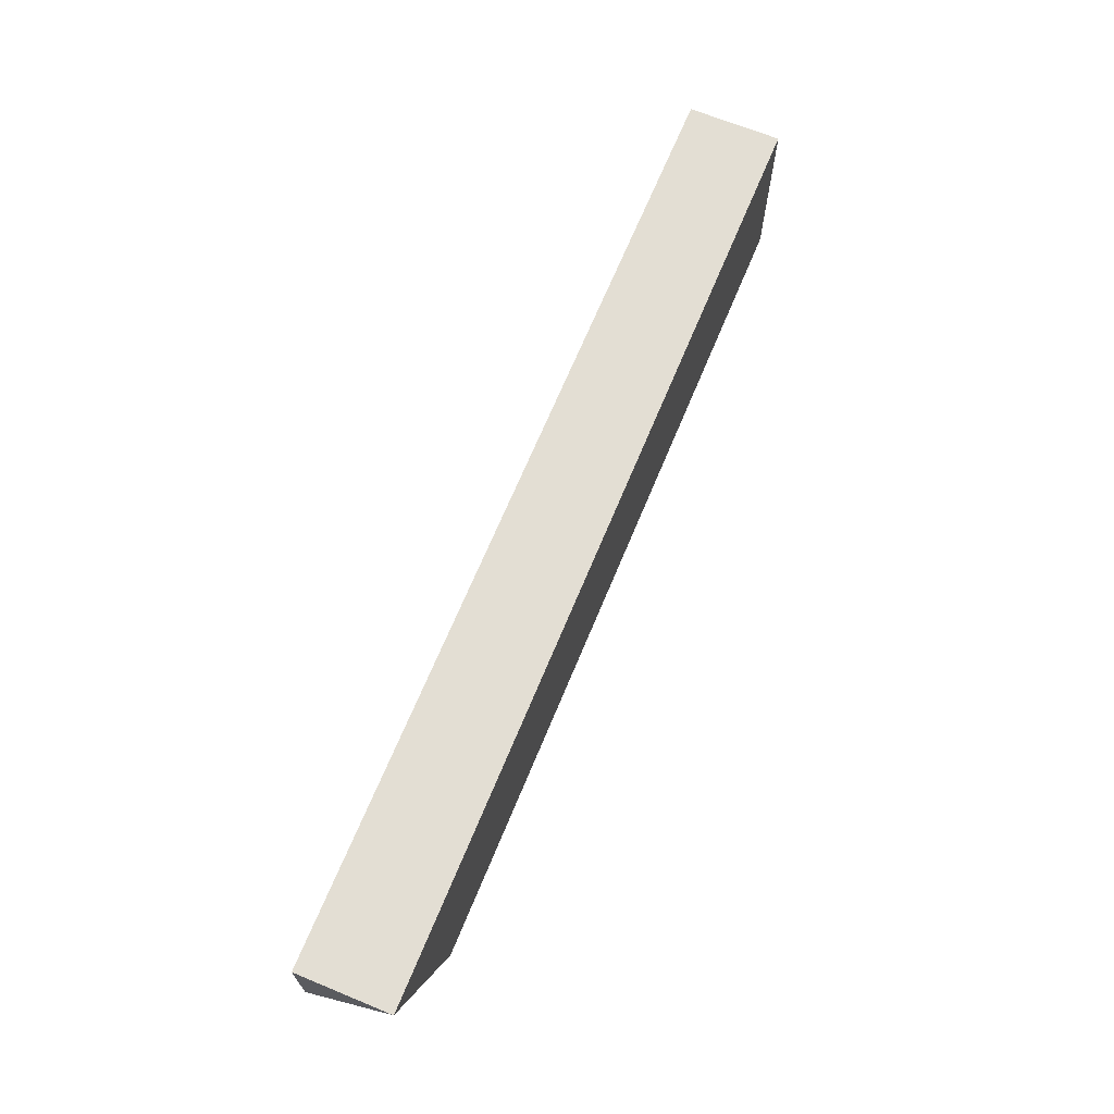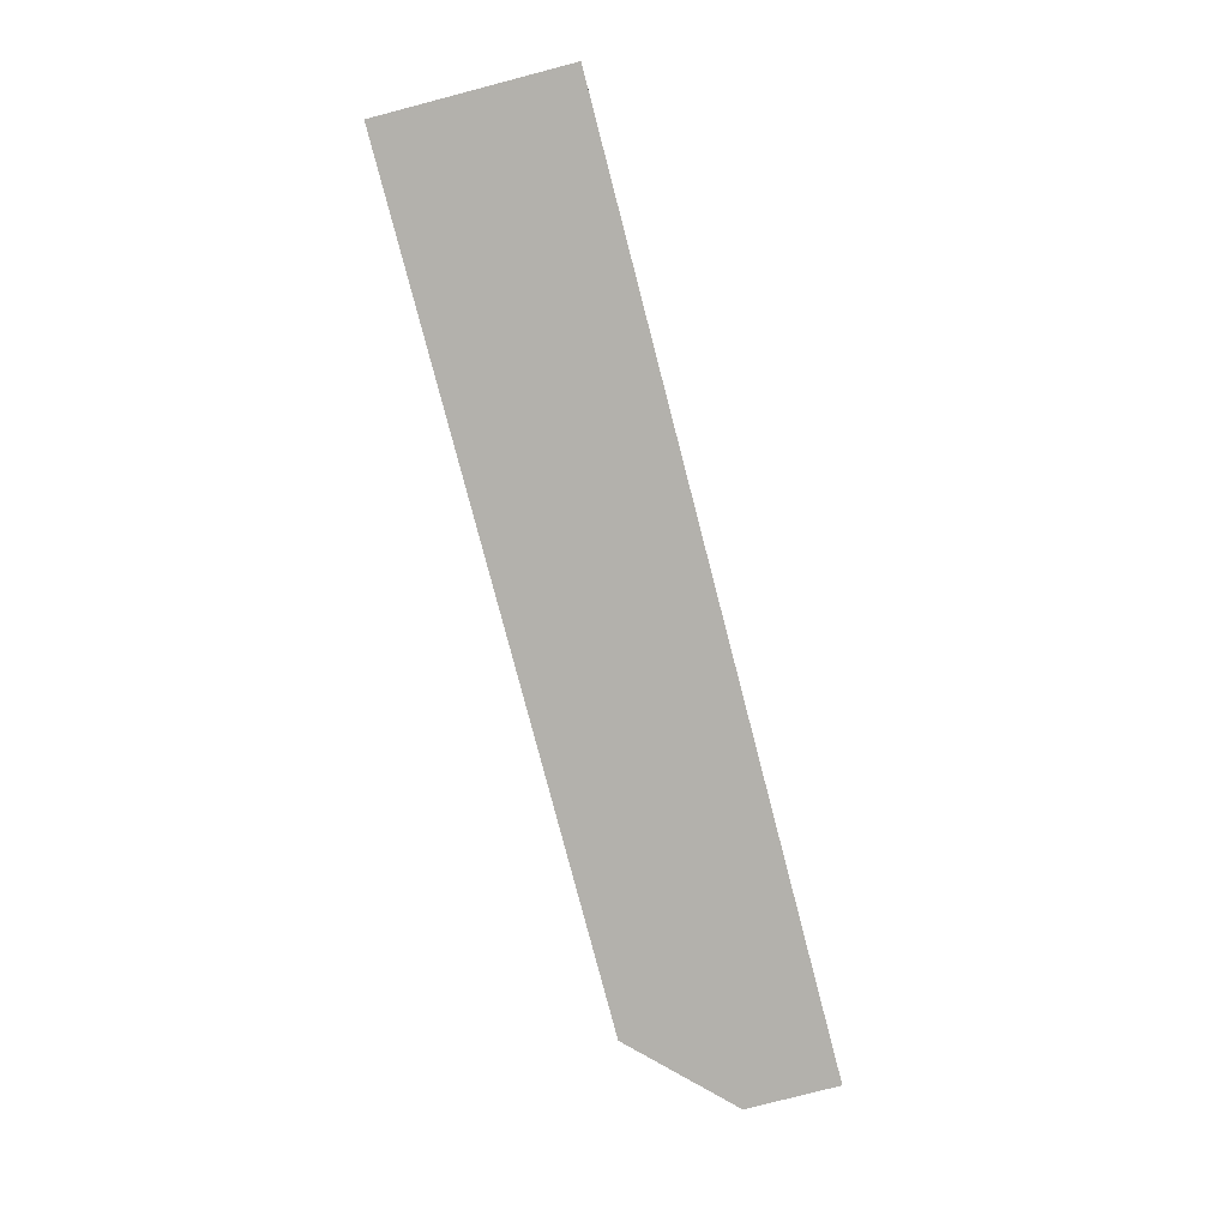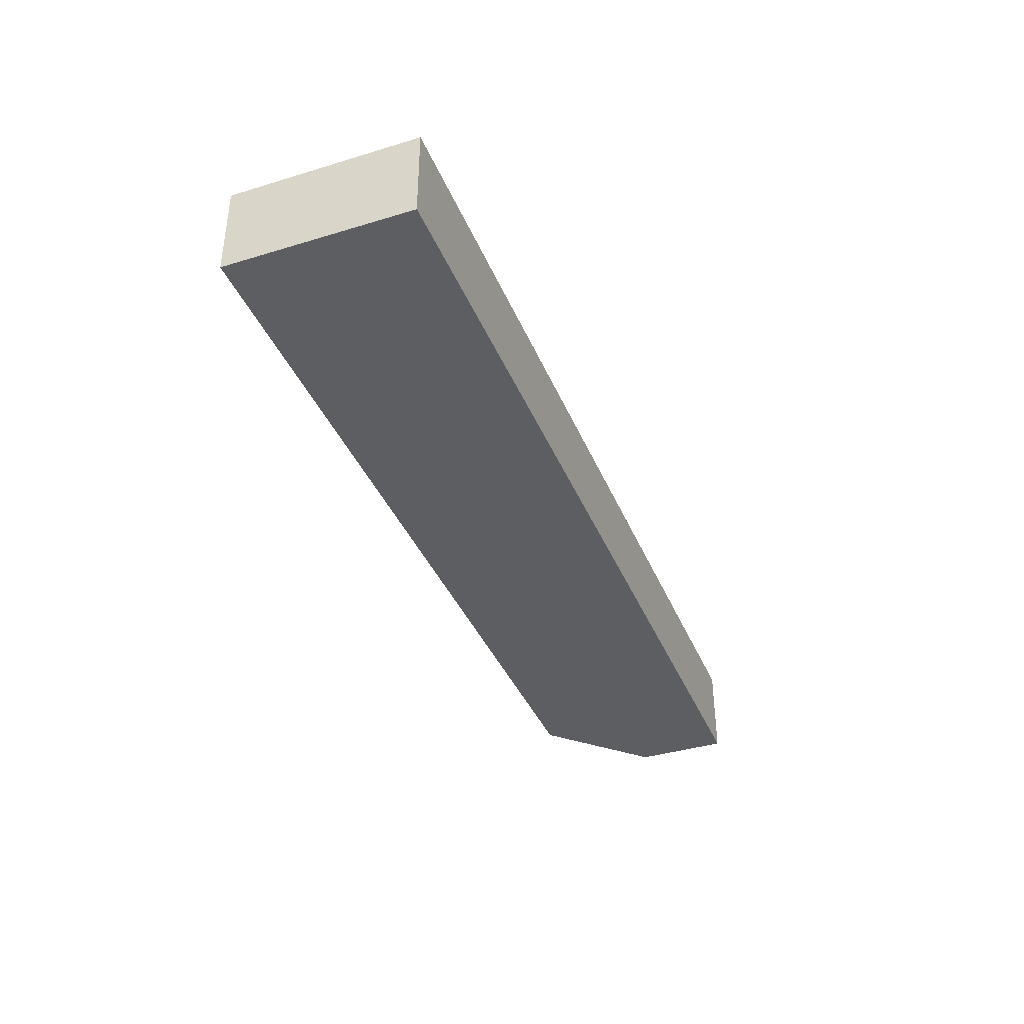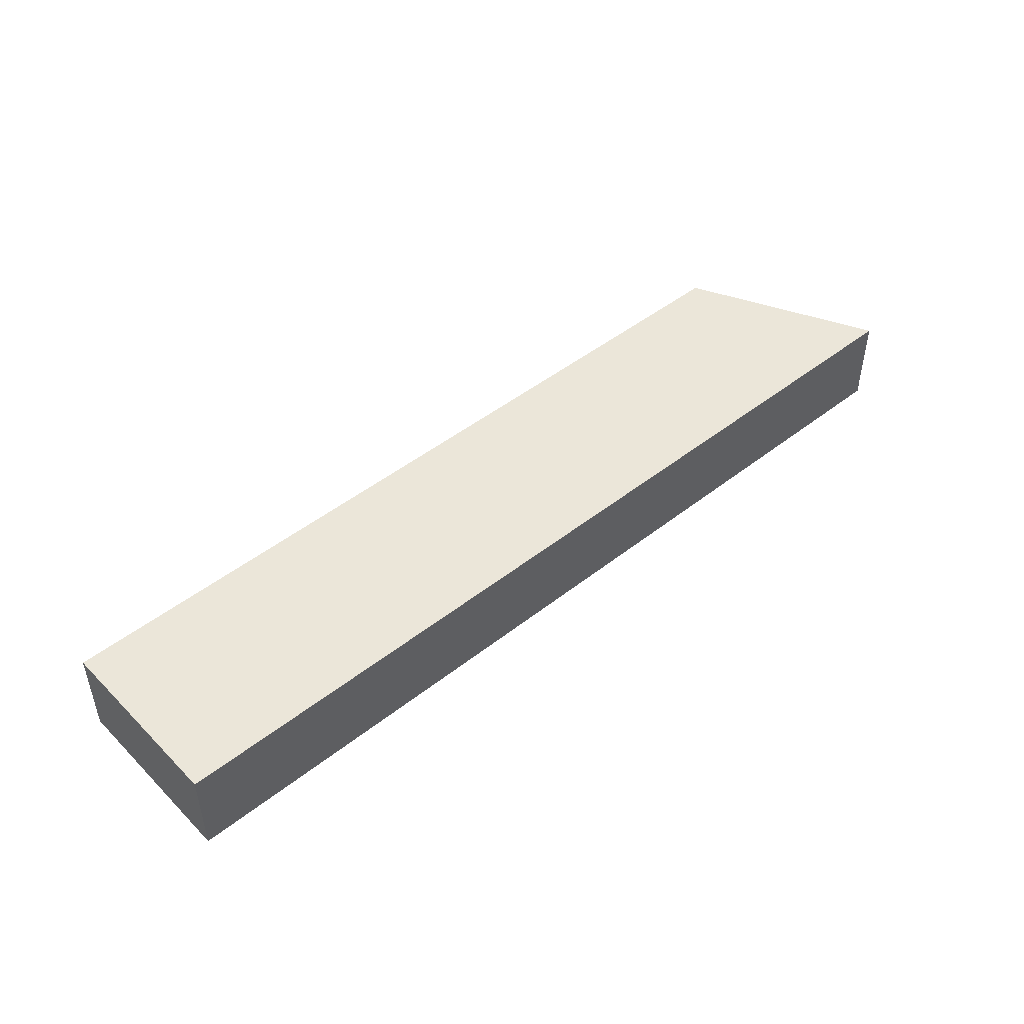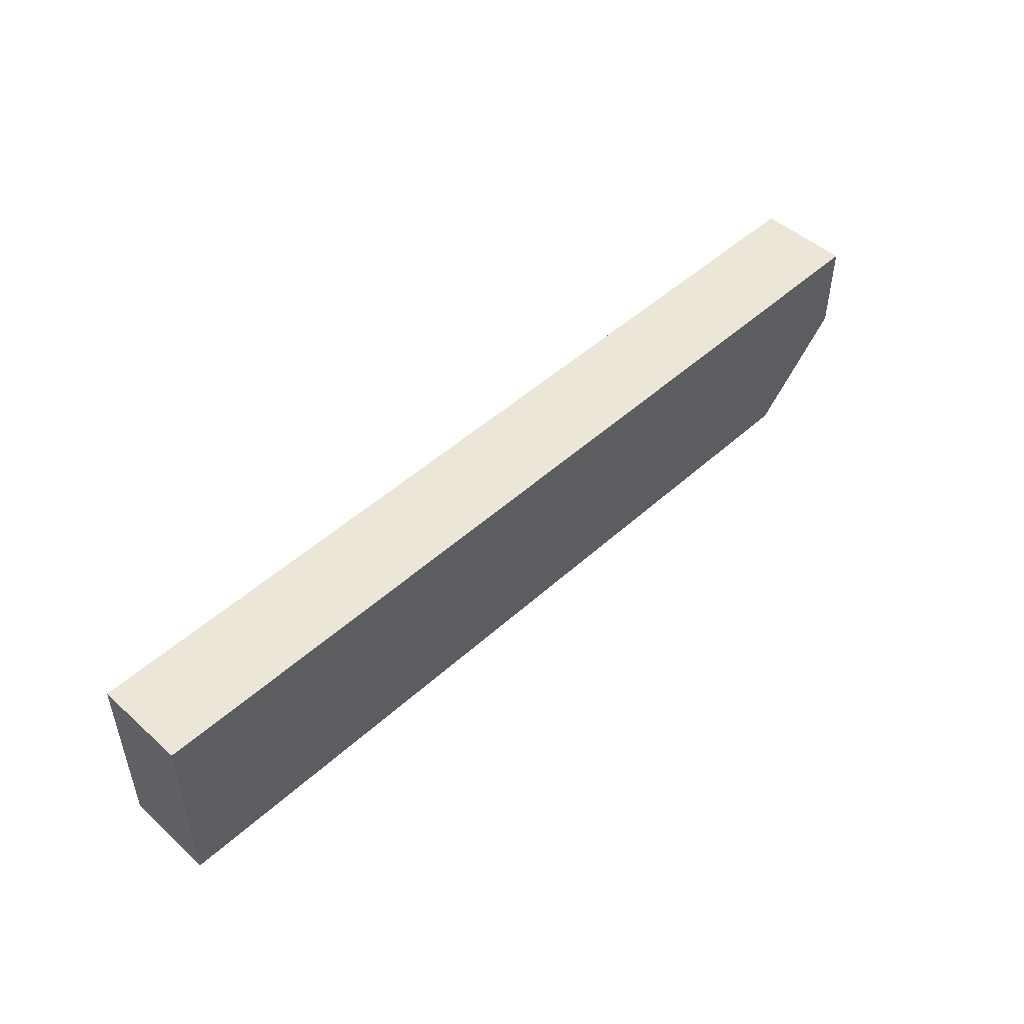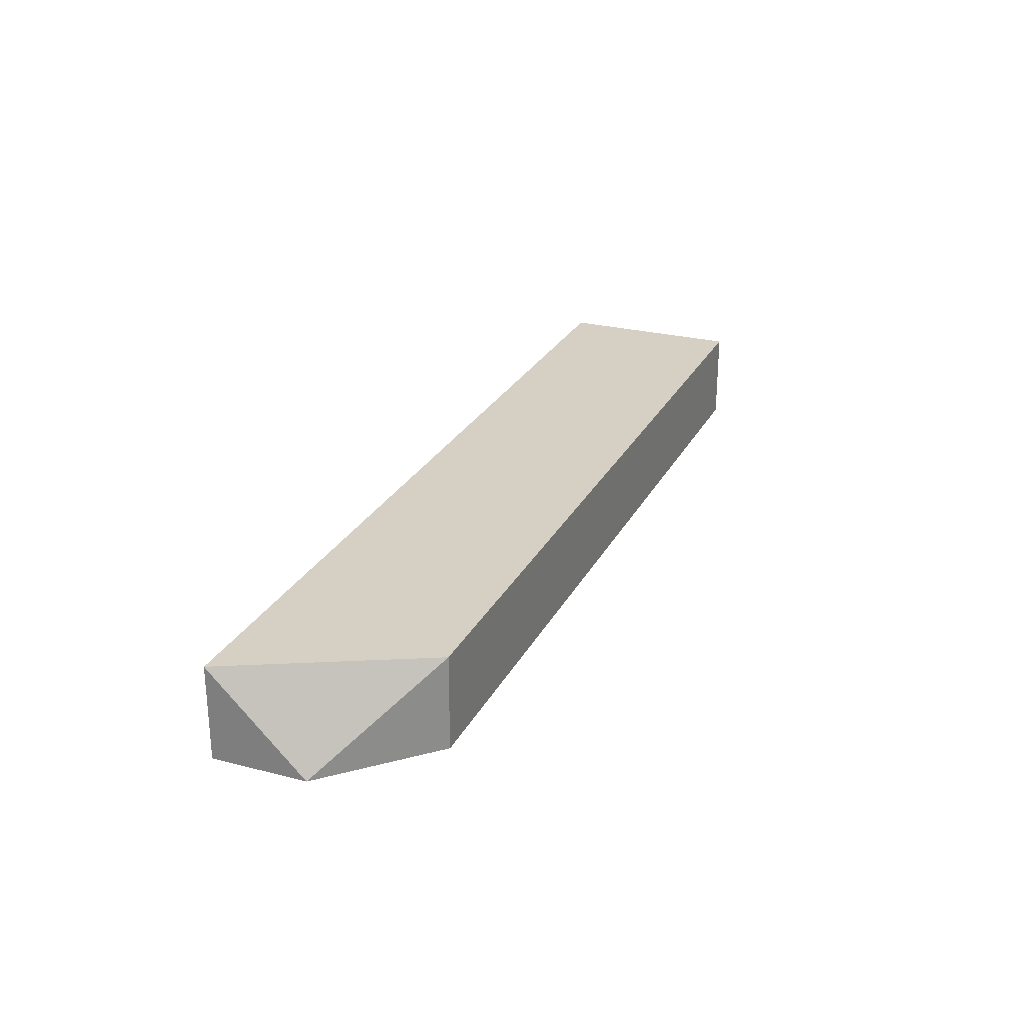
<metadata>
{"format":"obj","ext":"obj","renderer":"f3d","projection":"perspective","resolution":1024,"background":"white","views":[{"elev":67.3,"azim":-67.6,"up":"+Y"},{"elev":-79.1,"azim":104.6,"up":"+Z"},{"elev":-38.4,"azim":111.0,"up":"+Z"},{"elev":46.8,"azim":138.2,"up":"+Z"},{"elev":48.7,"azim":134.8,"up":"+Y"},{"elev":26.0,"azim":-67.8,"up":"+Z"}]}
</metadata>
<code>
v 0.00714 0.05915 -0.002841
v 0.00714 0.06111 -0.002841
v 0.00714 0.06111 -0.00088
v 0.02675 0.05719 -0.002841
v 0.02675 0.05719 -0.00088
v 0.02675 0.06111 -0.002841
v 0.02675 0.06111 -0.00088
v 0.0091 0.05719 -0.002841
v 0.0091 0.05719 -0.00088
f 4 9 8
f 7 5 6
f 5 7 3
f 7 6 3
f 6 5 4
f 1 6 4
f 3 1 9
f 5 3 9
f 4 5 9
f 6 1 2
f 1 3 2
f 3 6 2
f 1 4 8
f 9 1 8

</code>
